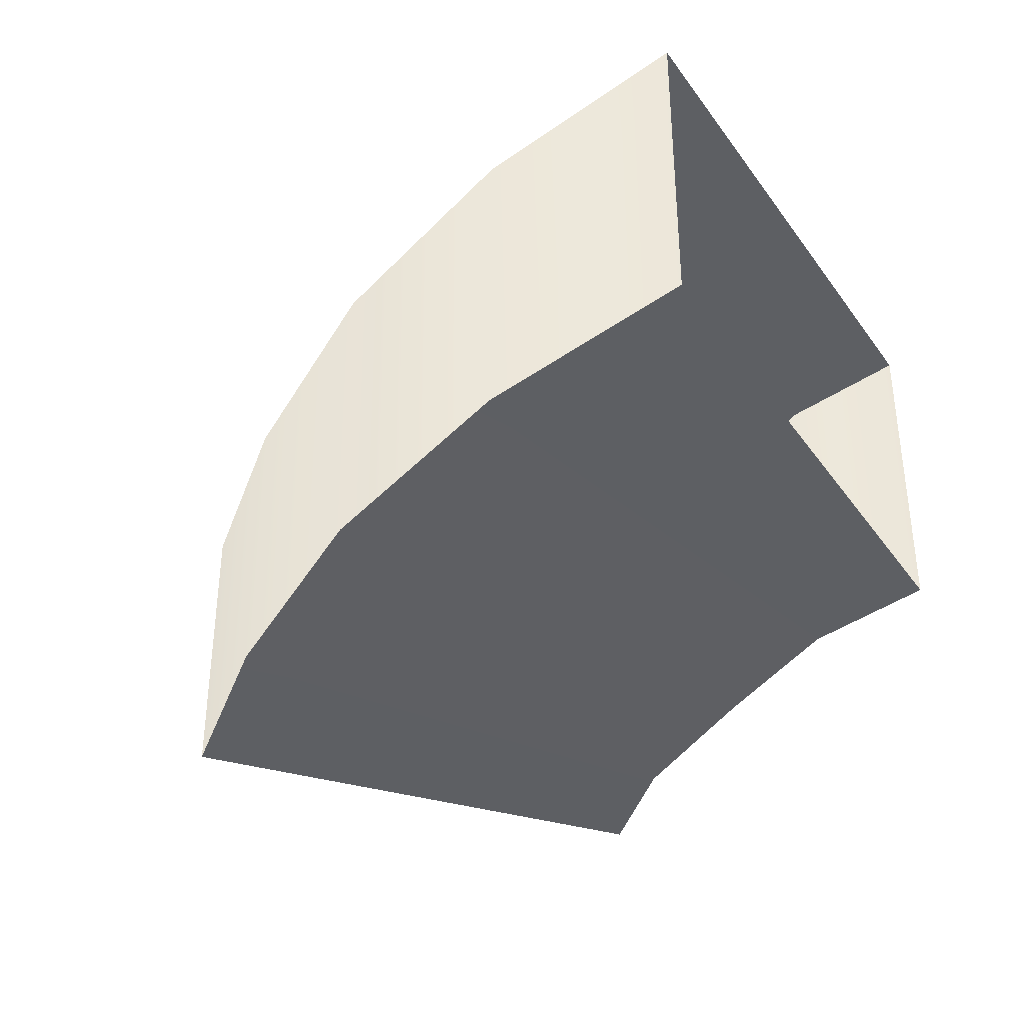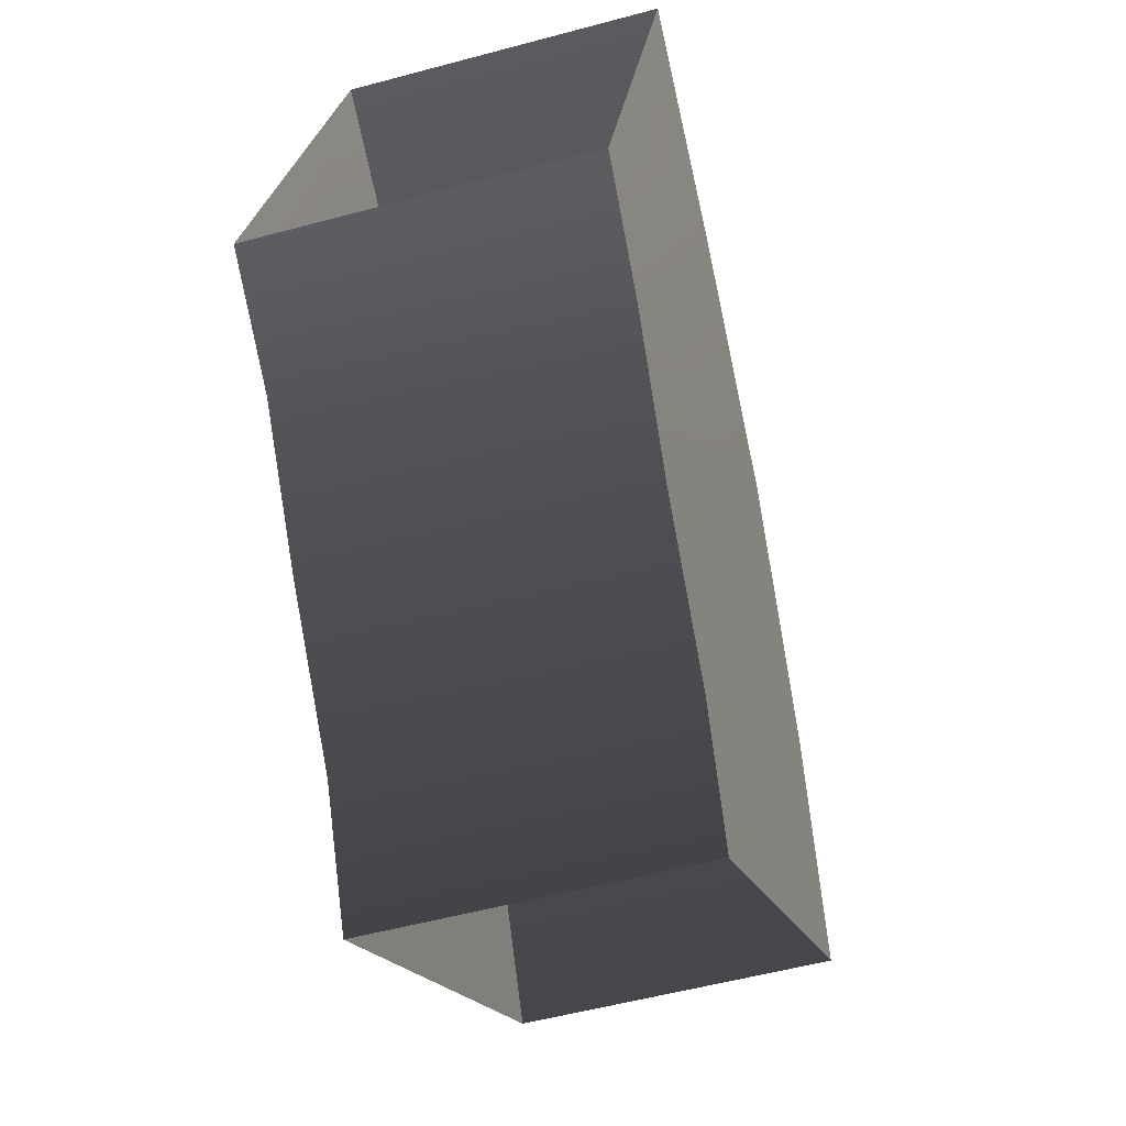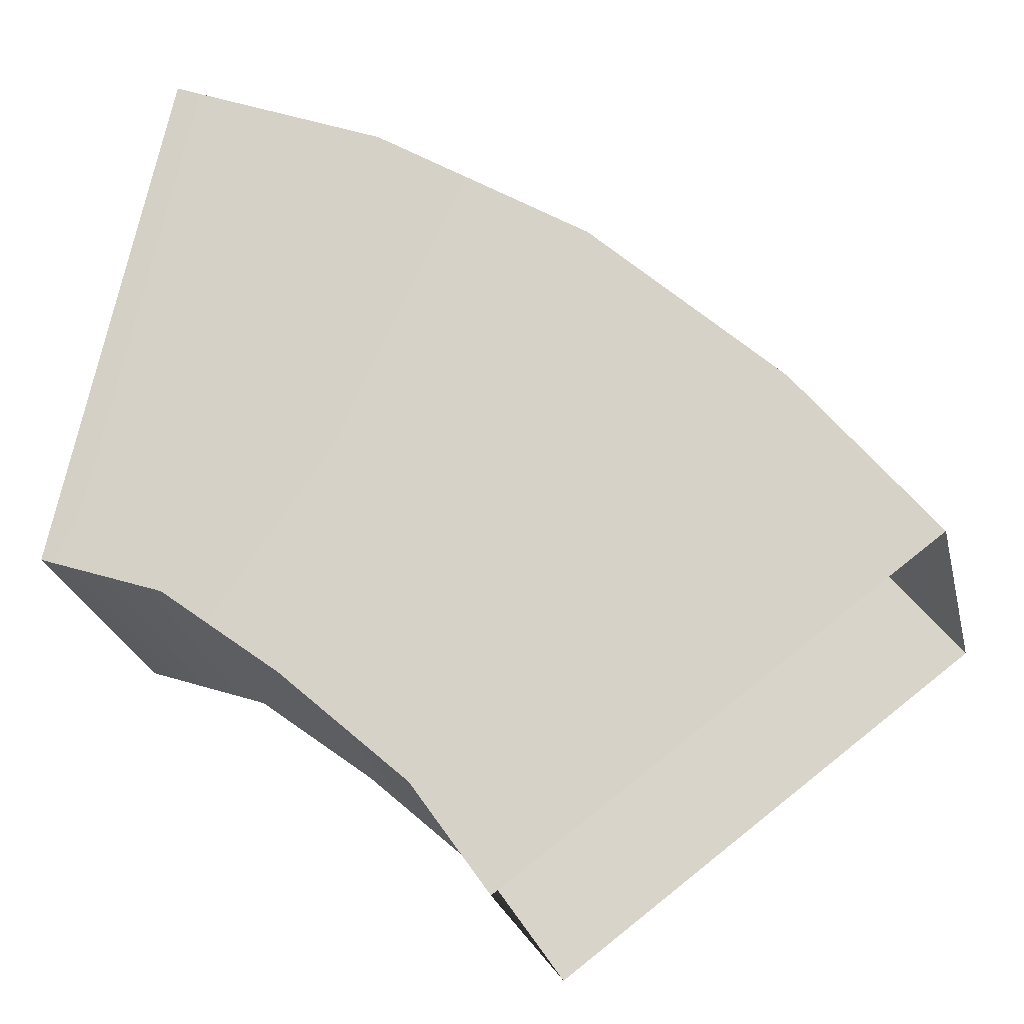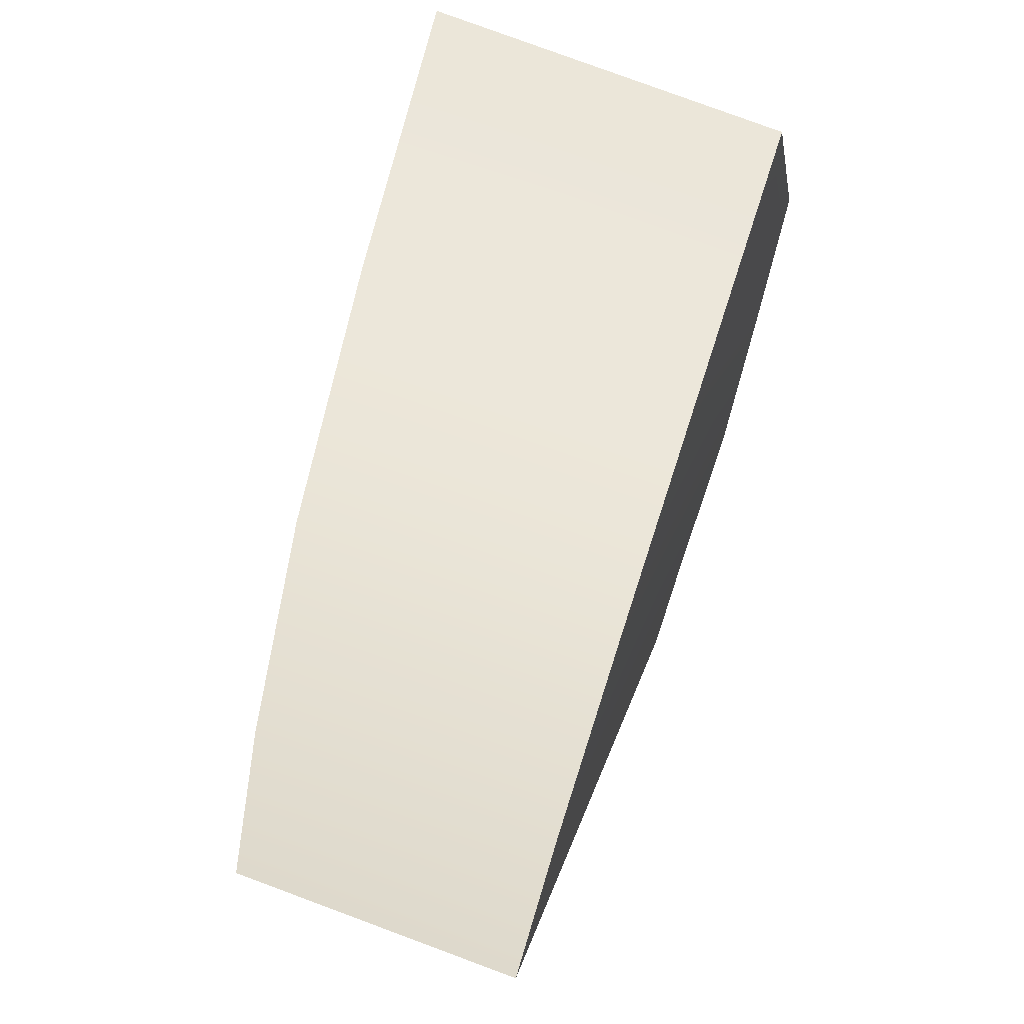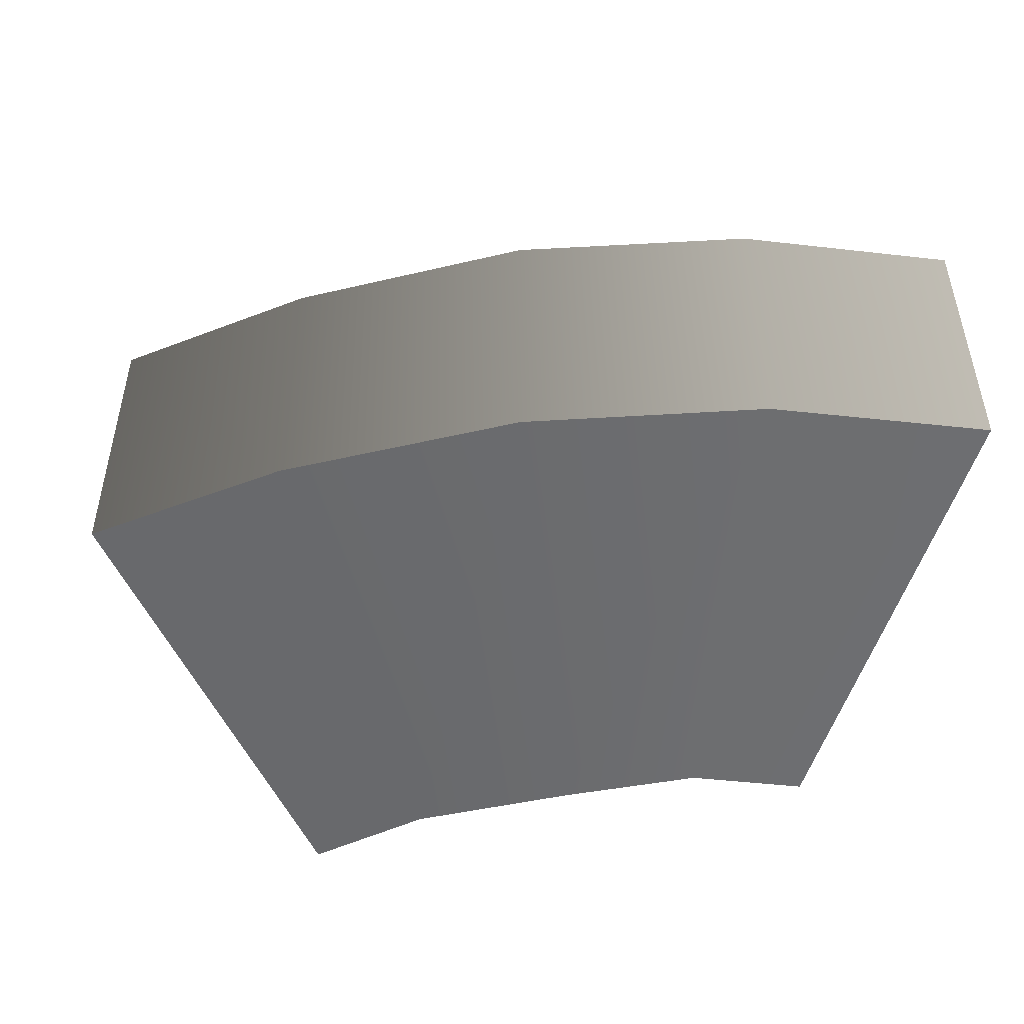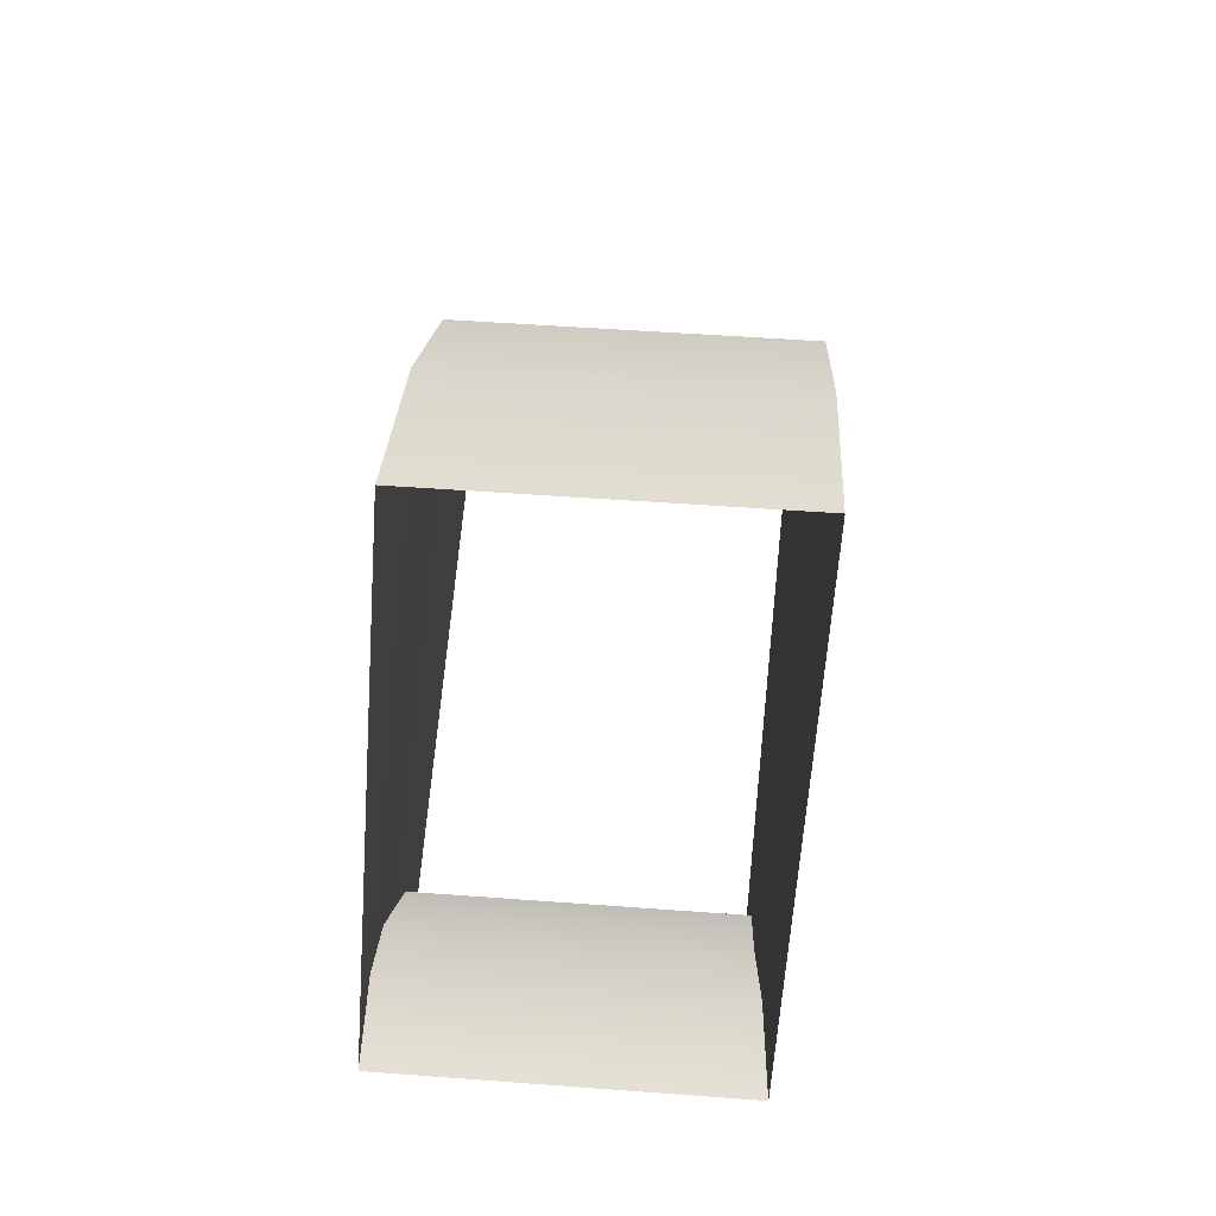
<metadata>
{"format":"obj","ext":"obj","renderer":"f3d","projection":"perspective","resolution":1024,"background":"white","views":[{"elev":-37.1,"azim":-160.8,"up":"+Z"},{"elev":-54.7,"azim":-74.1,"up":"+Y"},{"elev":-24.7,"azim":12.8,"up":"+Y"},{"elev":79.7,"azim":110.3,"up":"+Y"},{"elev":-50.1,"azim":149.8,"up":"+Z"},{"elev":46.2,"azim":-85.0,"up":"+Y"}]}
</metadata>
<code>
g pPipe5
v -0.005334 -0.02651 -0.01479
v -0.005334 -0.02651 0.01118
v 0.0008814 -0.03546 0.01075
v 0.0008814 -0.03546 -0.01514
v -0.01574 -0.01709 -0.01443
v -0.01574 -0.01709 0.01161
v -0.0254 -0.009776 -0.01354
v -0.0254 -0.009776 0.01237
v -0.03535 -0.006471 -0.01266
v -0.03535 -0.006471 0.01313
v -0.005334 -0.02651 0.01118
v 0.02442 0.003248 0.01278
v 0.03535 -0.01041 0.01176
v 0.0008814 -0.03546 0.01075
v -0.01574 -0.01709 0.01161
v 0.009307 0.01738 0.01381
v -0.0254 -0.009776 0.01237
v -0.008051 0.02842 0.01448
v -0.03535 -0.006471 0.01313
v -0.0257 0.03546 0.01514
v 0.02442 0.003248 -0.01271
v 0.03535 -0.01041 -0.01342
v 0.03535 -0.01041 0.01176
v 0.02442 0.003248 0.01278
v 0.009307 0.01738 0.01381
v 0.009307 0.01738 -0.012
v -0.008051 0.02842 -0.01127
v -0.008051 0.02842 0.01448
v -0.0257 0.03546 0.01514
v -0.0257 0.03546 -0.01054
v 0.02442 0.003248 -0.01271
v -0.005334 -0.02651 -0.01479
v 0.0008814 -0.03546 -0.01514
v 0.03535 -0.01041 -0.01342
v 0.009307 0.01738 -0.012
v -0.01574 -0.01709 -0.01443
v -0.008051 0.02842 -0.01127
v -0.0254 -0.009776 -0.01354
v -0.0257 0.03546 -0.01054
v -0.03535 -0.006471 -0.01266
f 1 2 3
f 1 3 4
f 5 2 1
f 5 6 2
f 7 6 5
f 7 8 6
f 9 8 7
f 9 10 8
f 11 12 13
f 11 13 14
f 15 12 11
f 15 16 12
f 17 16 15
f 17 18 16
f 19 18 17
f 19 20 18
f 21 22 23
f 21 23 24
f 25 21 24
f 25 26 21
f 27 26 25
f 27 25 28
f 29 27 28
f 29 30 27
f 31 32 33
f 31 33 34
f 35 32 31
f 35 36 32
f 37 36 35
f 37 38 36
f 39 38 37
f 39 40 38

</code>
